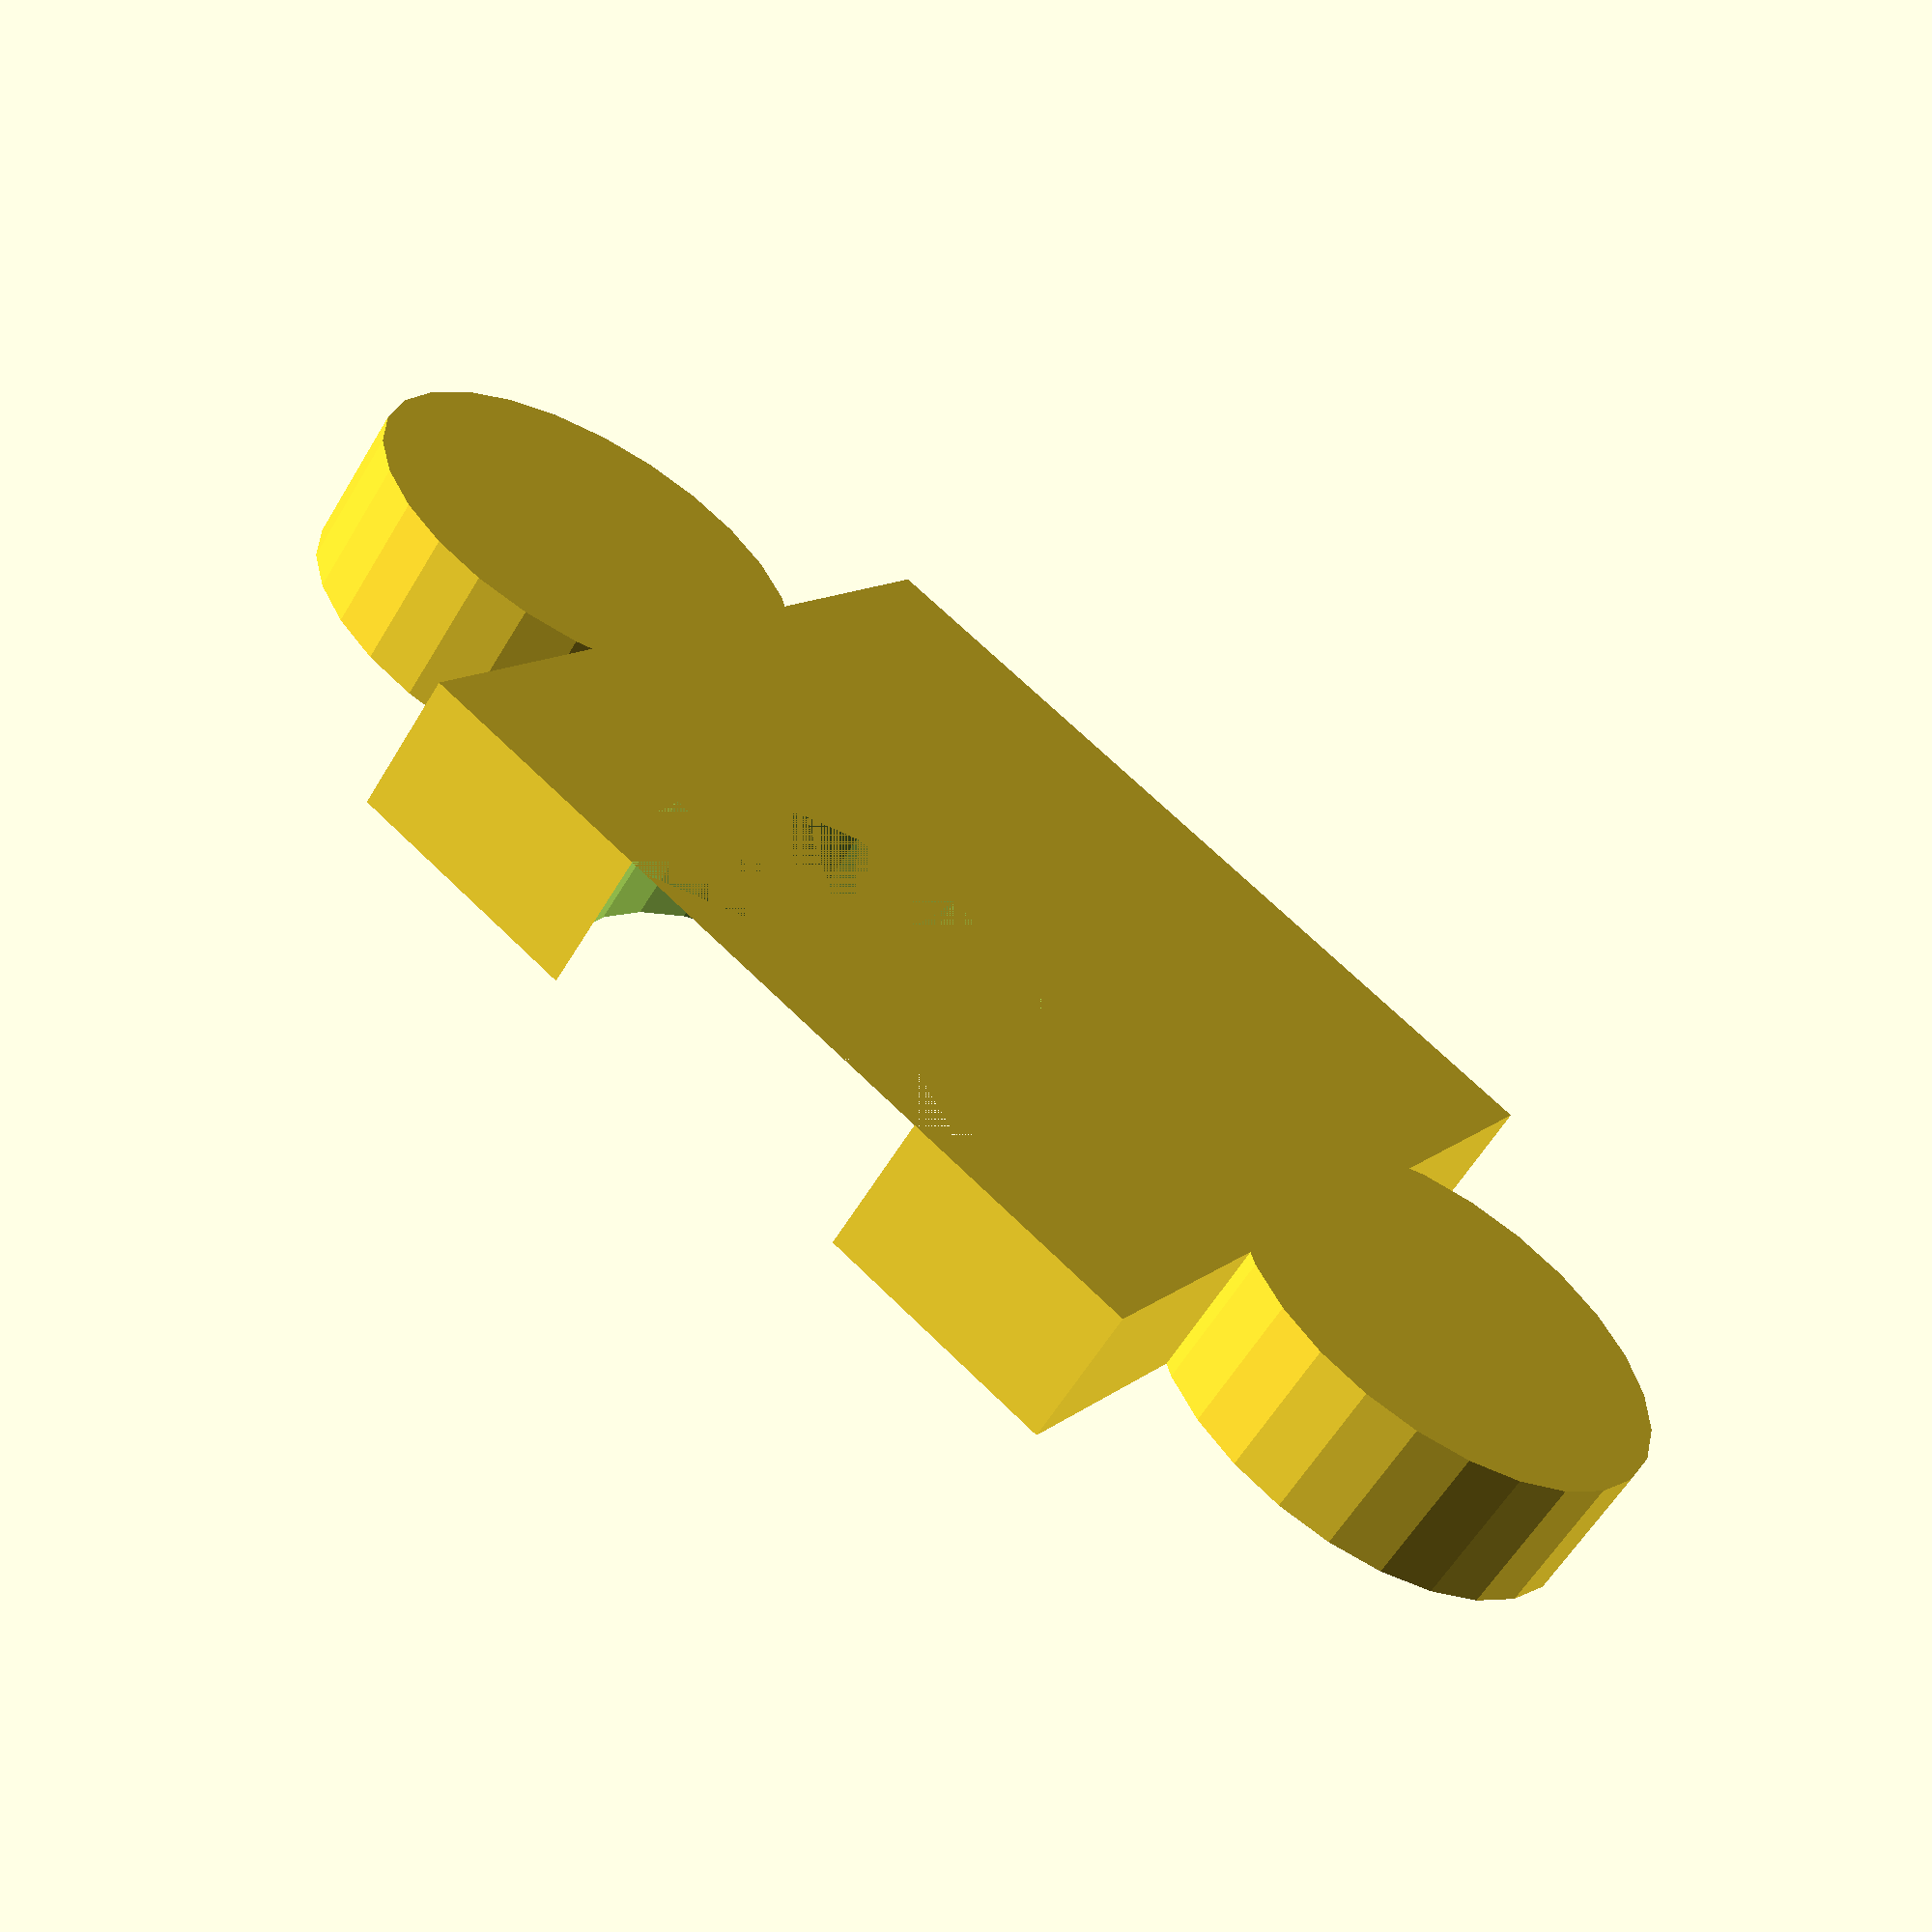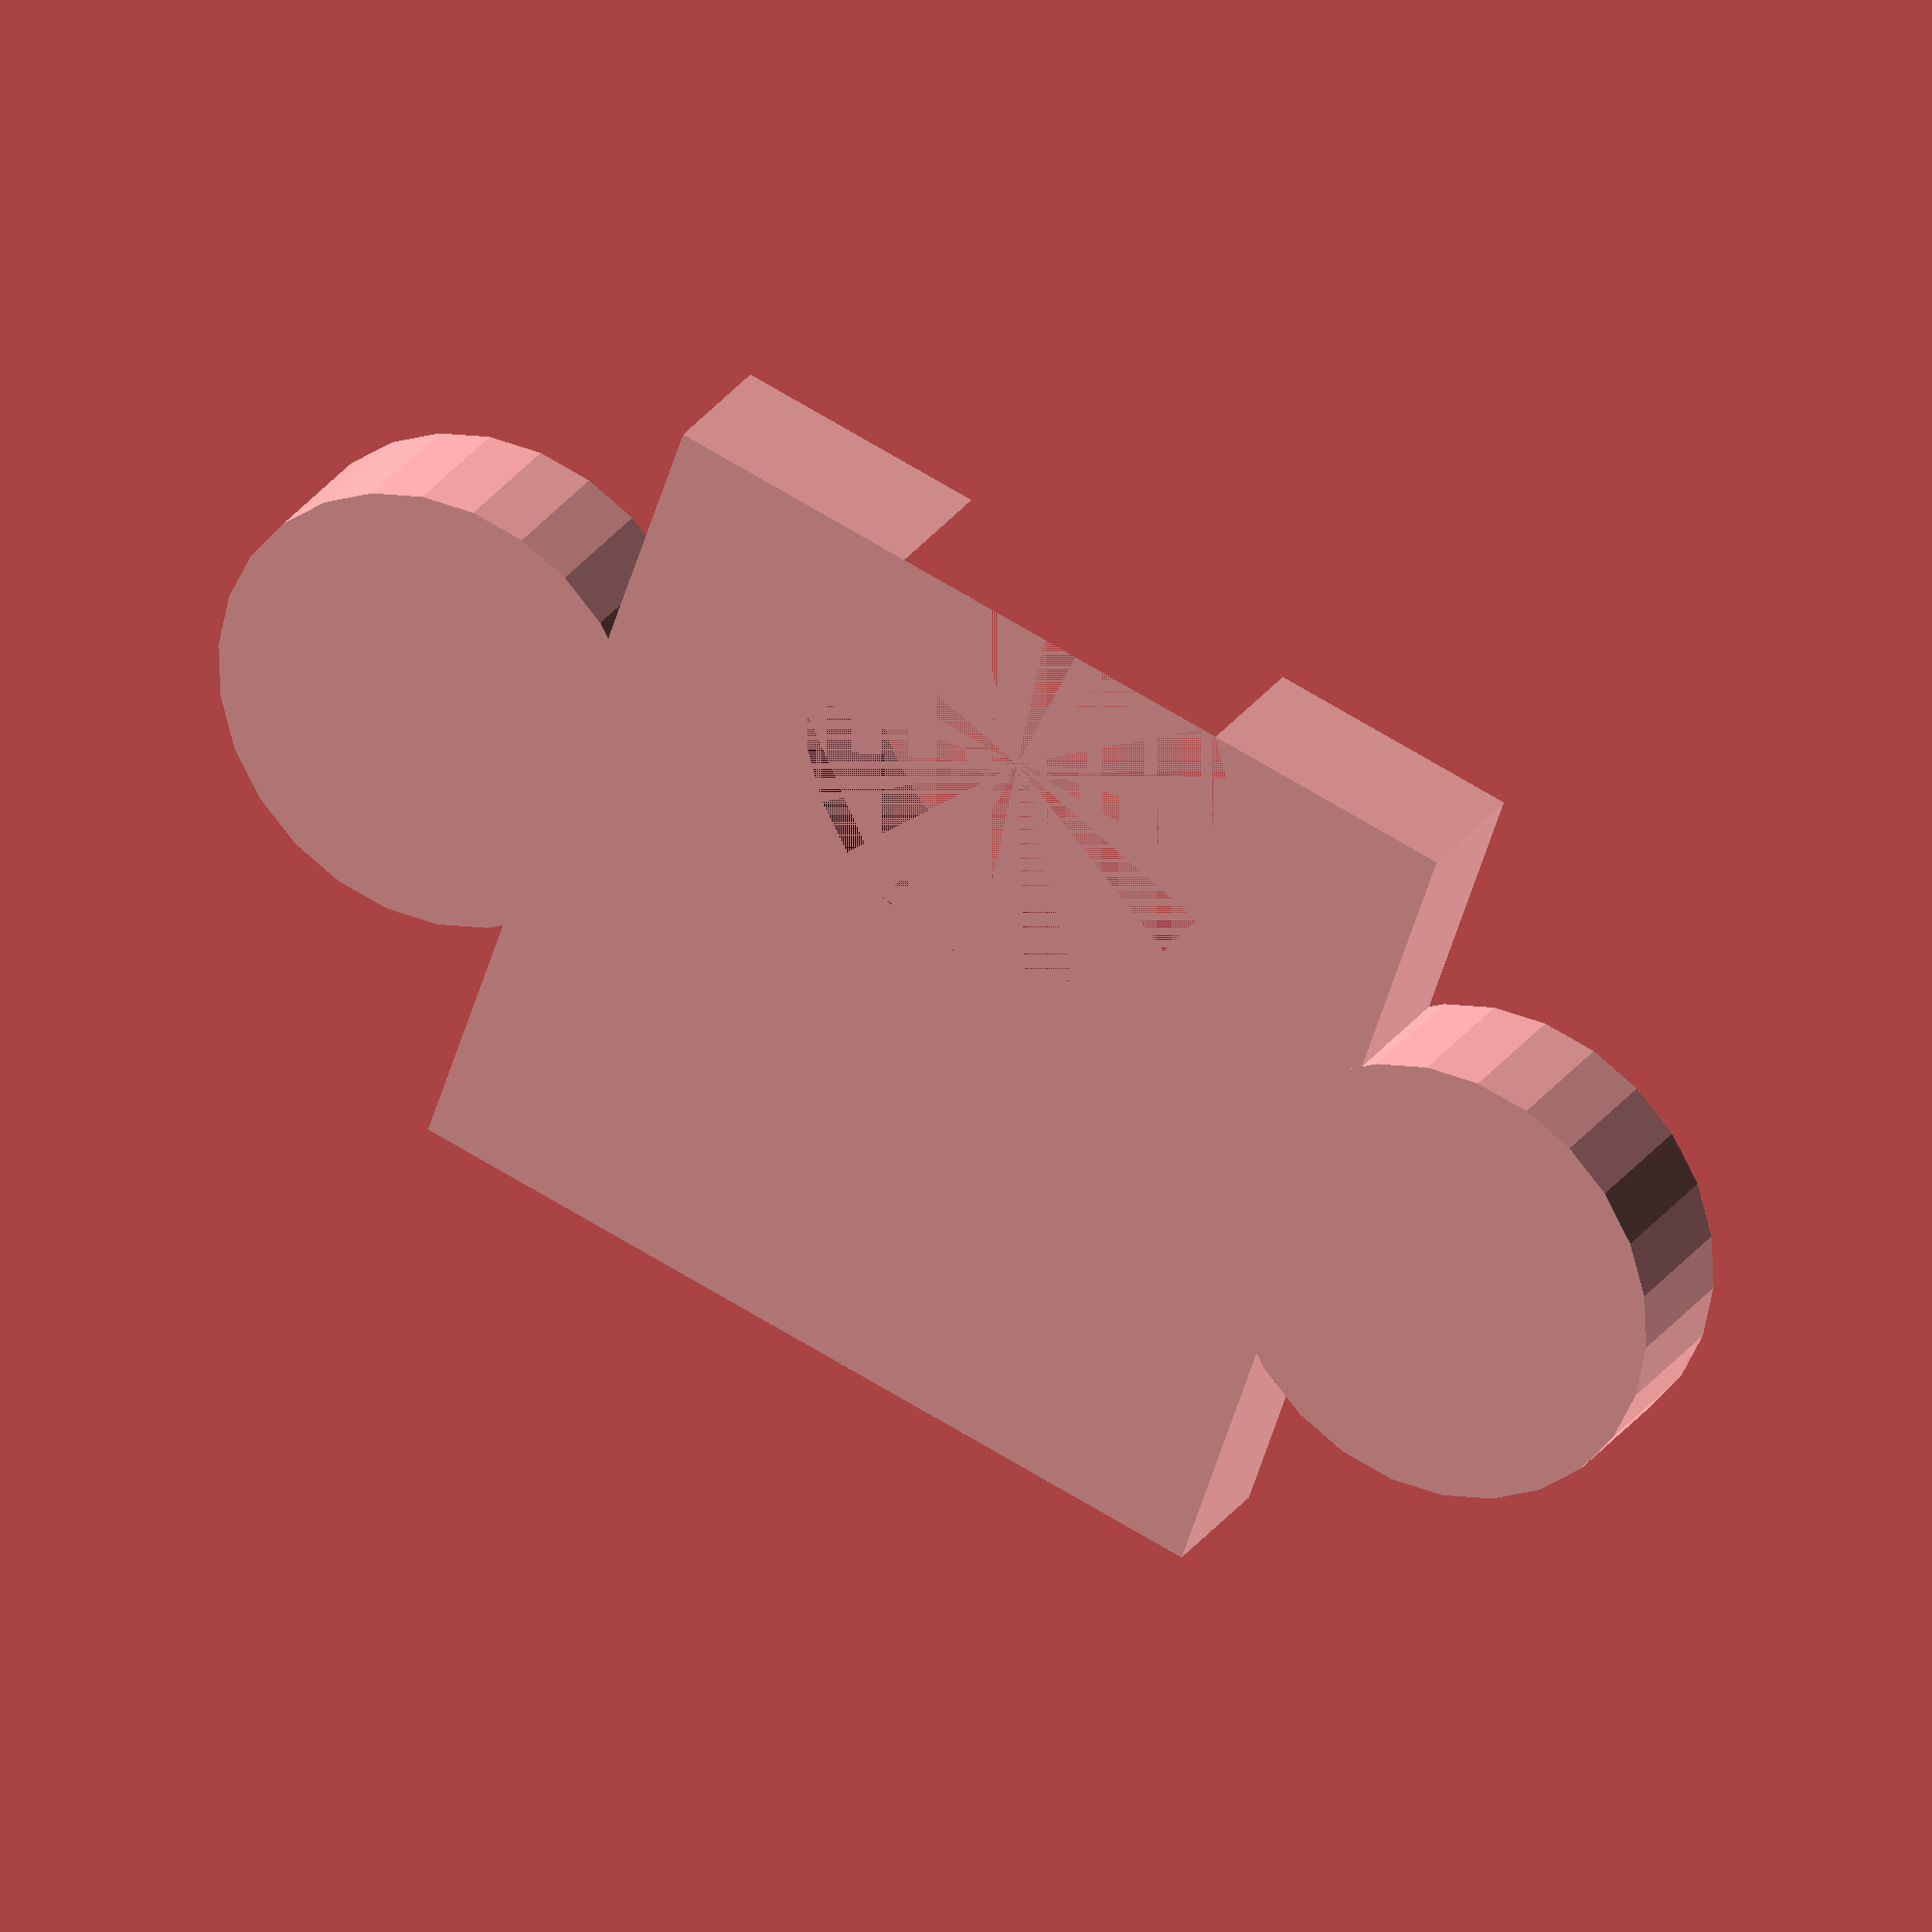
<openscad>
//SODA LABS 25.07.2014 Loguncov Maxim
//12 штук


difference(){
cube([30,30,5,]);
translate([15,5,0])
cylinder(6,8,8);
}
translate([-5,15,0])
cylinder(5,8,8);
translate([35,15,0])
cylinder(5,8,8);
</openscad>
<views>
elev=59.2 azim=325.8 roll=149.3 proj=p view=wireframe
elev=153.1 azim=341.3 roll=333.1 proj=o view=wireframe
</views>
